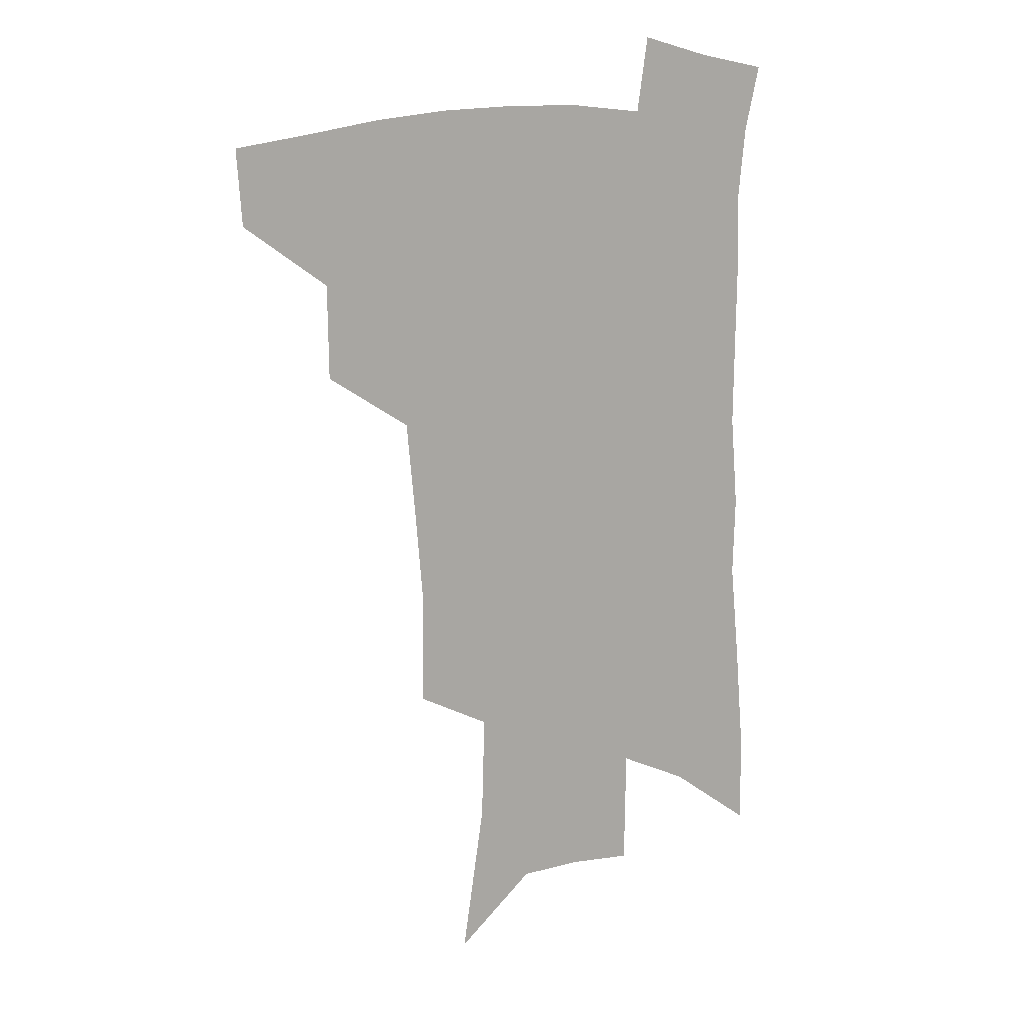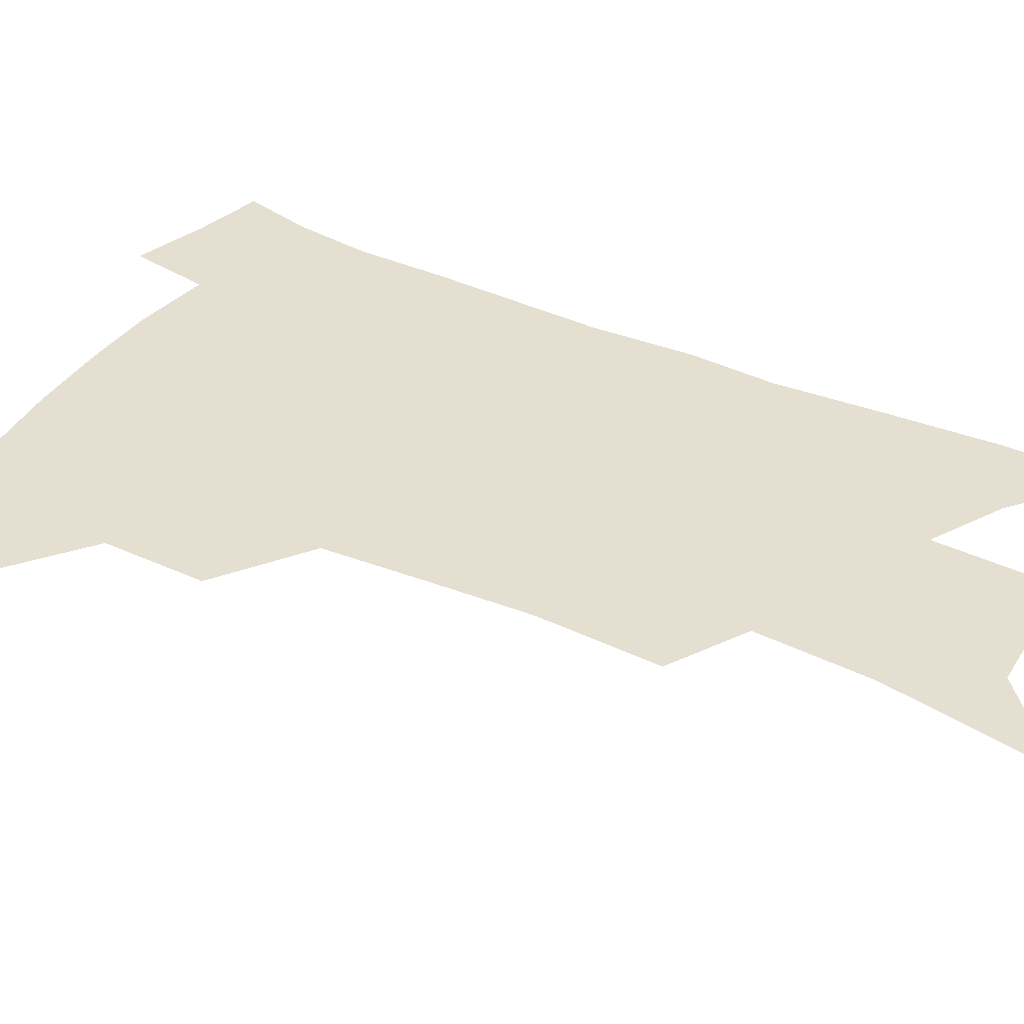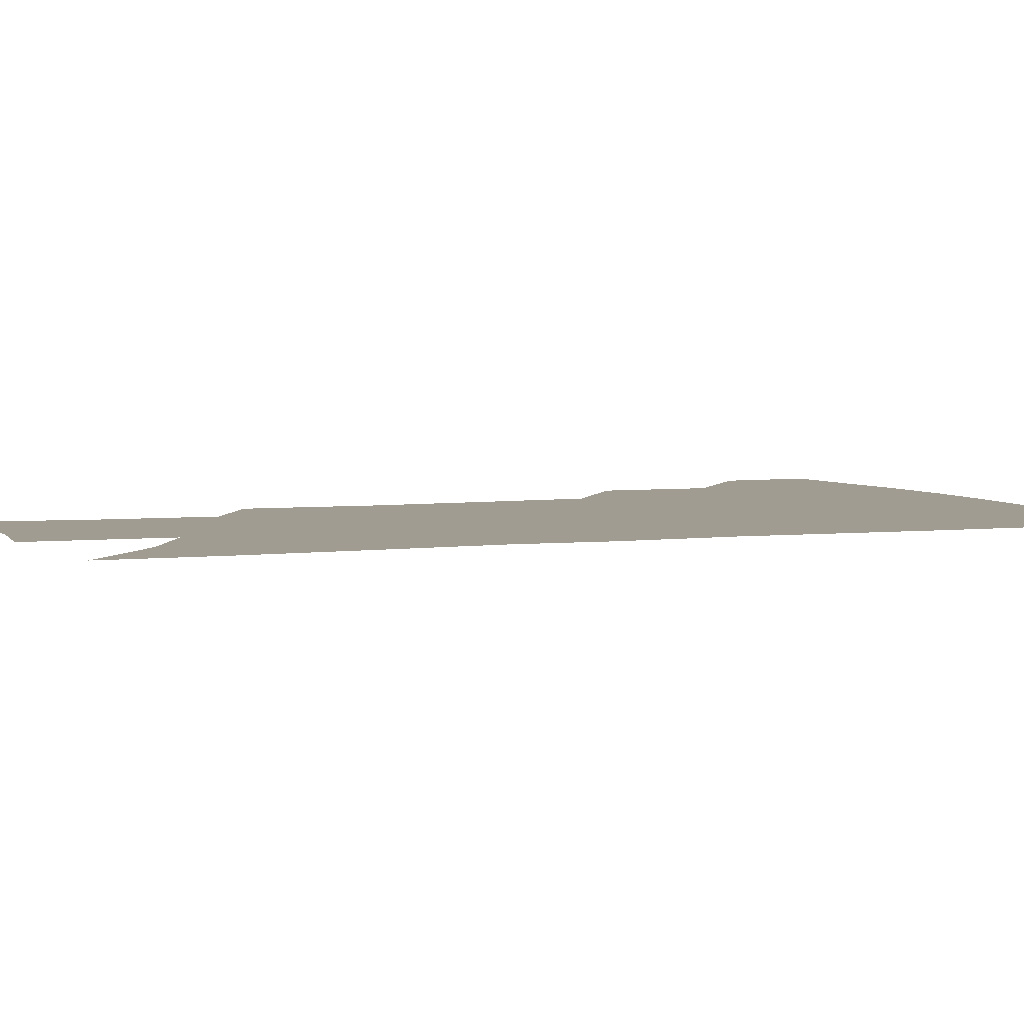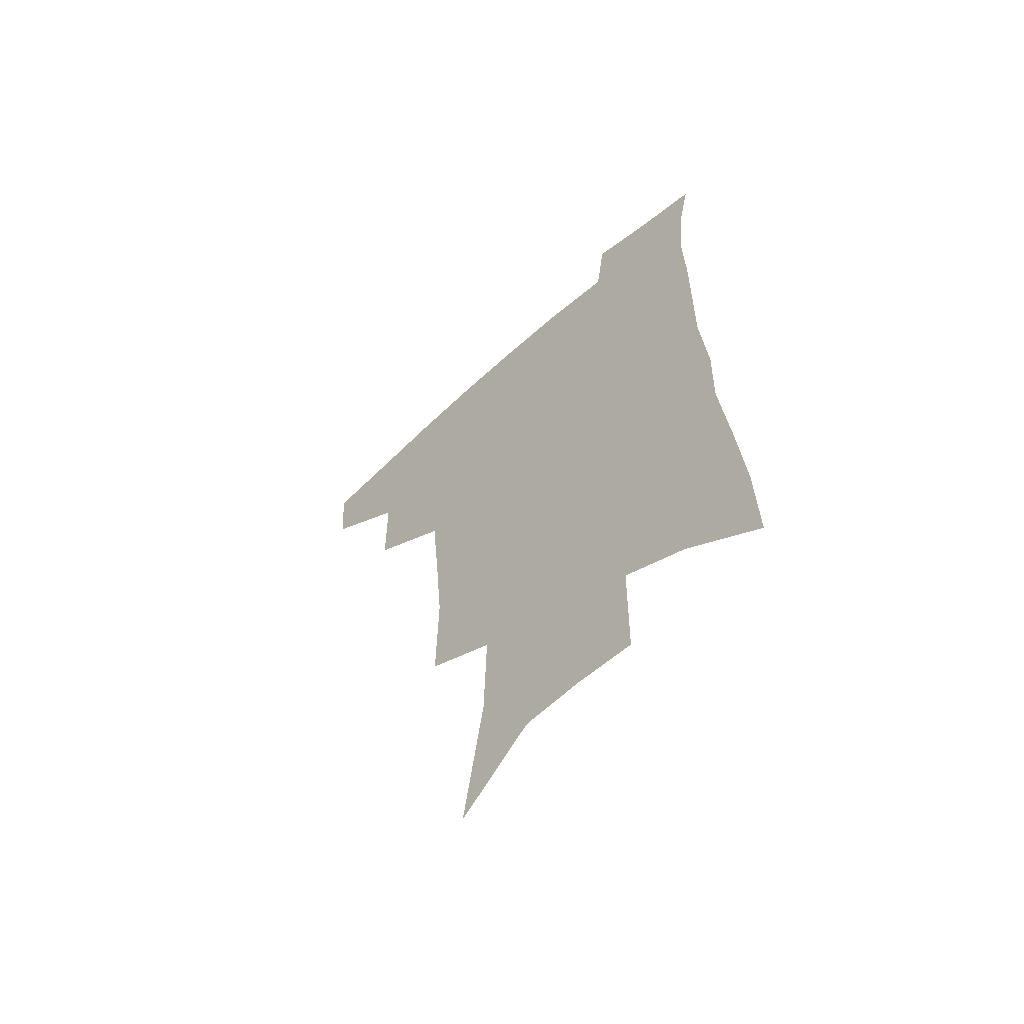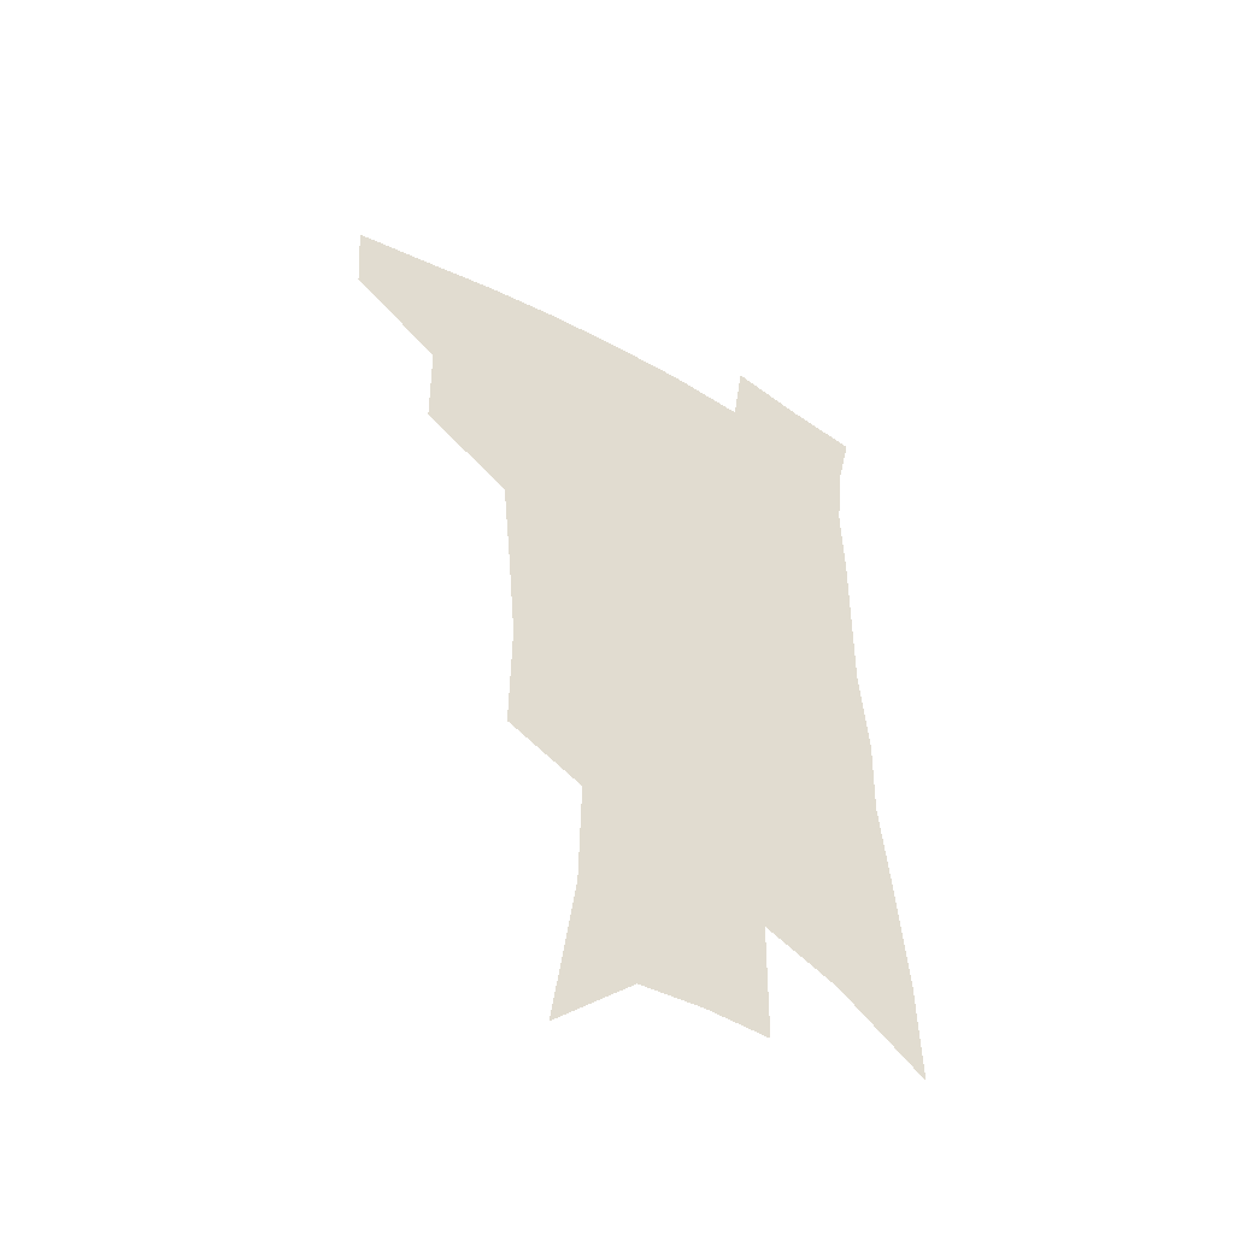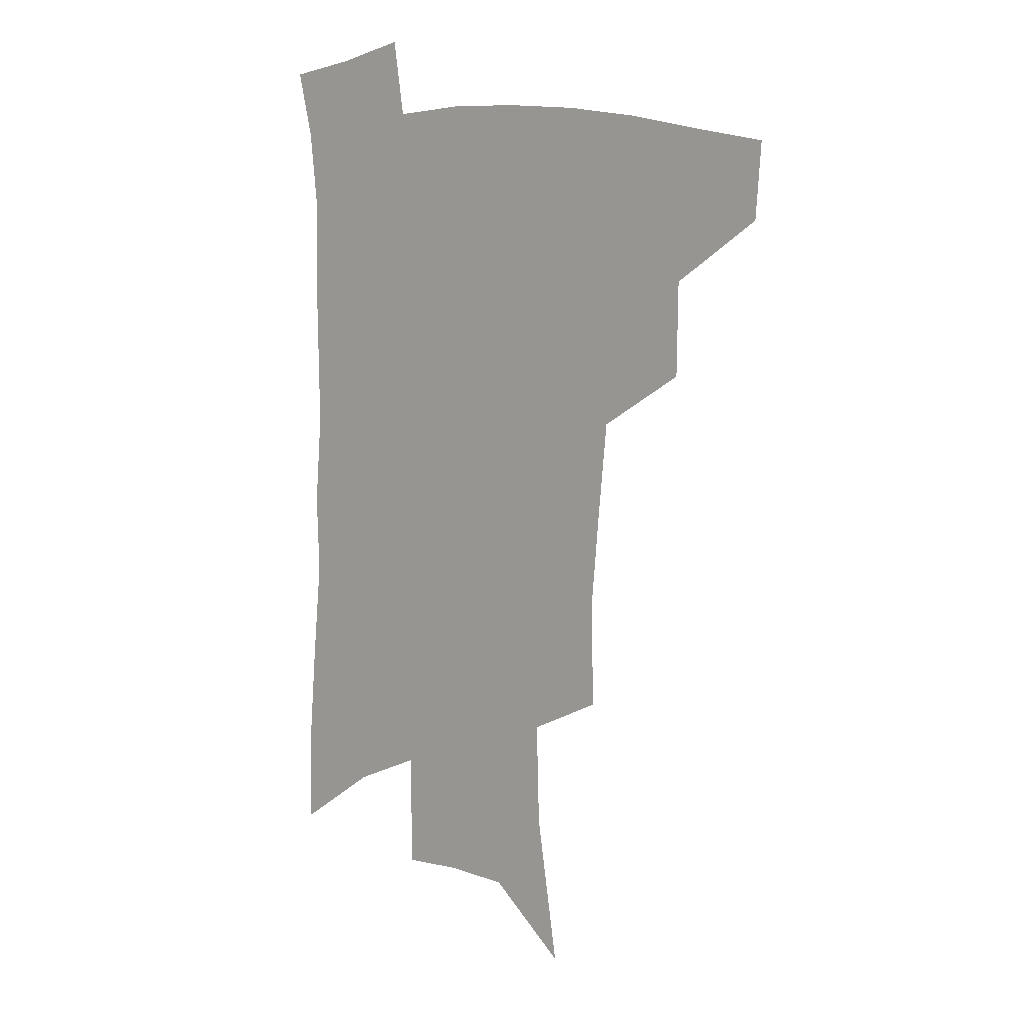
<metadata>
{"format":"obj","ext":"obj","renderer":"f3d","projection":"perspective","resolution":1024,"background":"white","views":[{"elev":14.5,"azim":-23.7,"up":"+Y"},{"elev":37.3,"azim":-58.7,"up":"+Z"},{"elev":4.5,"azim":70.7,"up":"+Z"},{"elev":-61.9,"azim":42.5,"up":"+Y"},{"elev":-49.9,"azim":-31.6,"up":"+Y"},{"elev":10.9,"azim":-144.6,"up":"+Y"}]}
</metadata>
<code>
v 493.9 442.6 0
v 492 471.3 0
v 526.2 383.2 0
v 525.9 418.9 0
v 523.8 448.1 0
v 519.8 475.5 0
v 562.8 248.6 0
v 563.4 291.5 0
v 560.7 325.8 0
v 557.4 362.3 0
v 555.3 396.3 0
v 553.6 425.4 0
v 551.9 452.3 0
v 547.2 480 0
v 580.4 136.3 0
v 588.8 194.4 0
v 589.9 234.4 0
v 588 271.1 0
v 587 308.9 0
v 584 339.3 0
v 581.9 372 0
v 580.8 403 0
v 579.9 430.2 0
v 577.9 455.2 0
v 574.5 482.9 0
v 609.1 163.2 0
v 612.3 209.6 0
v 611.3 244.1 0
v 610.3 283.7 0
v 608.5 315.7 0
v 606.7 346.9 0
v 605.3 377.4 0
v 604.6 405.3 0
v 604.2 431.5 0
v 604 456.7 0
v 601.9 484 0
v 632.1 164.6 0
v 633.8 215.5 0
v 632.8 251 0
v 631.4 284.8 0
v 629.9 318.2 0
v 628.9 347 0
v 627.8 379.5 0
v 627.8 406.5 0
v 628.5 432.3 0
v 629.6 456.8 0
v 628.9 483.7 0
v 655.3 163.4 0
v 655.8 208.2 0
v 654.6 247.2 0
v 652.6 284.3 0
v 651.5 315.9 0
v 651.3 344.6 0
v 650.2 376.8 0
v 650.9 403.5 0
v 651.9 430.4 0
v 653.7 455.9 0
v 656.5 480.5 0
v 660.5 509.1 0
v 681.8 195.7 0
v 678.7 237.3 0
v 676.2 274.7 0
v 674.7 308 0
v 674.2 338.8 0
v 674.2 368.9 0
v 673.7 399.4 0
v 675.7 425.8 0
v 677.2 452.8 0
v 681.1 476.4 0
v 686.1 501.9 0
v 712.7 172.2 0
v 711.9 209.5 0
v 708.8 248.5 0
v 705.3 286.2 0
v 706.1 316.6 0
v 703.3 351.7 0
v 703.6 382.6 0
v 703.9 413 0
v 703.2 445 0
v 705.8 472.1 0
v 711.1 496.7 0
f 4 5 1
f 1 5 2
f 5 6 2
f 10 11 3
f 3 11 4
f 11 12 4
f 4 12 5
f 12 13 5
f 5 13 6
f 13 14 6
f 17 18 7
f 7 18 8
f 18 19 8
f 8 19 9
f 19 20 9
f 9 20 10
f 20 21 10
f 10 21 11
f 21 22 11
f 11 22 12
f 22 23 12
f 12 23 13
f 23 24 13
f 13 24 14
f 24 25 14
f 15 26 16
f 26 27 16
f 16 27 17
f 27 28 17
f 17 28 18
f 28 29 18
f 18 29 19
f 29 30 19
f 19 30 20
f 30 31 20
f 20 31 21
f 31 32 21
f 21 32 22
f 32 33 22
f 22 33 23
f 33 34 23
f 23 34 24
f 34 35 24
f 24 35 25
f 35 36 25
f 26 37 27
f 37 38 27
f 27 38 28
f 38 39 28
f 28 39 29
f 39 40 29
f 29 40 30
f 40 41 30
f 30 41 31
f 41 42 31
f 31 42 32
f 42 43 32
f 32 43 33
f 43 44 33
f 33 44 34
f 44 45 34
f 34 45 35
f 45 46 35
f 35 46 36
f 46 47 36
f 37 48 38
f 48 49 38
f 38 49 39
f 49 50 39
f 39 50 40
f 50 51 40
f 40 51 41
f 51 52 41
f 41 52 42
f 52 53 42
f 42 53 43
f 53 54 43
f 43 54 44
f 54 55 44
f 44 55 45
f 55 56 45
f 45 56 46
f 56 57 46
f 46 57 47
f 57 58 47
f 49 60 50
f 60 61 50
f 50 61 51
f 61 62 51
f 51 62 52
f 62 63 52
f 52 63 53
f 63 64 53
f 53 64 54
f 64 65 54
f 54 65 55
f 65 66 55
f 55 66 56
f 66 67 56
f 56 67 57
f 67 68 57
f 57 68 58
f 68 69 58
f 58 69 59
f 69 70 59
f 60 71 61
f 71 72 61
f 61 72 62
f 72 73 62
f 62 73 63
f 73 74 63
f 63 74 64
f 74 75 64
f 64 75 65
f 75 76 65
f 65 76 66
f 76 77 66
f 66 77 67
f 77 78 67
f 67 78 68
f 78 79 68
f 68 79 69
f 79 80 69
f 69 80 70
f 80 81 70

</code>
